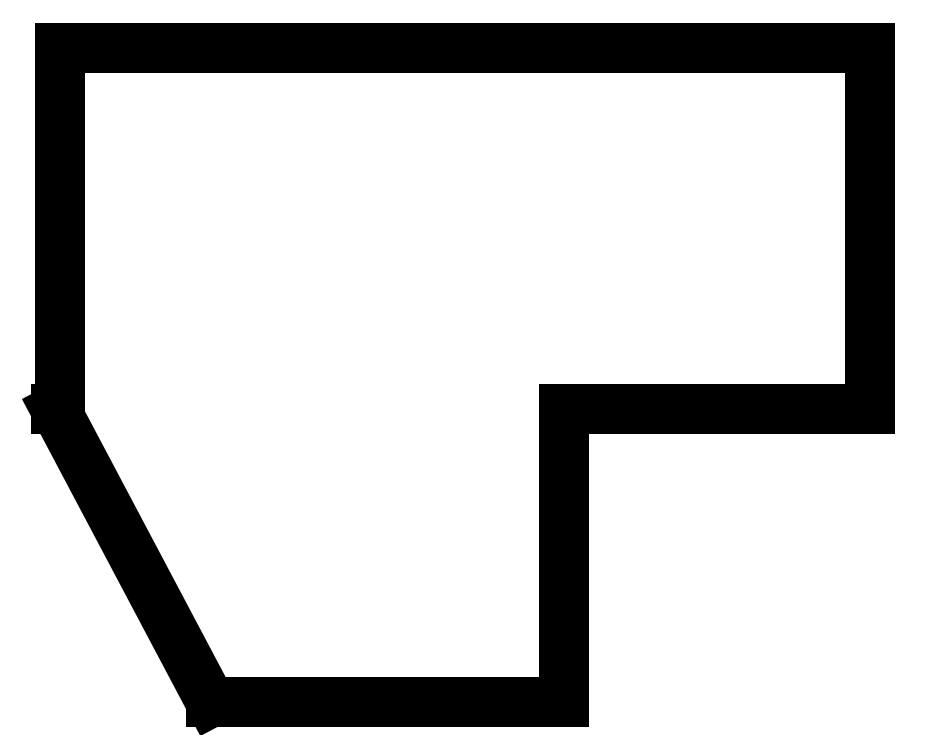
<metadata>
{"format":"dxf","ext":"dxf","renderer":"ezdxf+matplotlib","layout":"modelspace","background":"white","min_lineweight":24,"dpi":150}
</metadata>
<code>
0
SECTION
2
ENTITIES
0
LINE
8
0
10
141.5
20
-112.5
11
141.5
21
-70.5
0
LINE
8
0
10
141.5
20
-70.5
11
235.5
21
-70.5
0
LINE
8
0
10
235.5
20
-70.5
11
235.5
21
-112.5
0
LINE
8
0
10
235.5
20
-112.5
11
200
21
-112.5
0
LINE
8
0
10
200
20
-112.5
11
200
21
-146.5
0
LINE
8
0
10
200
20
-146.5
11
159
21
-146.5
0
LINE
8
0
10
159
20
-146.5
11
141
21
-112.5
0
LINE
8
0
10
141
20
-112.5
11
141.5
21
-112.5
0
ENDSEC
0
EOF

</code>
